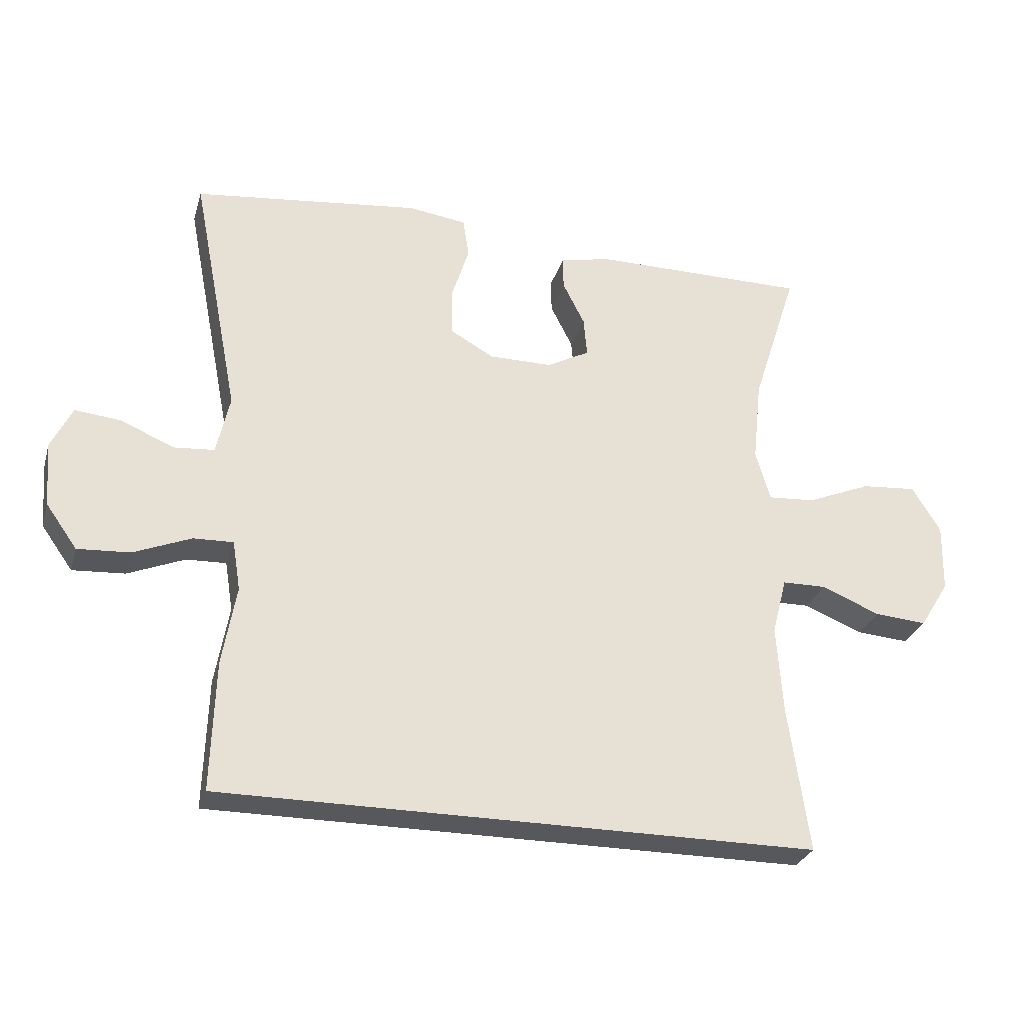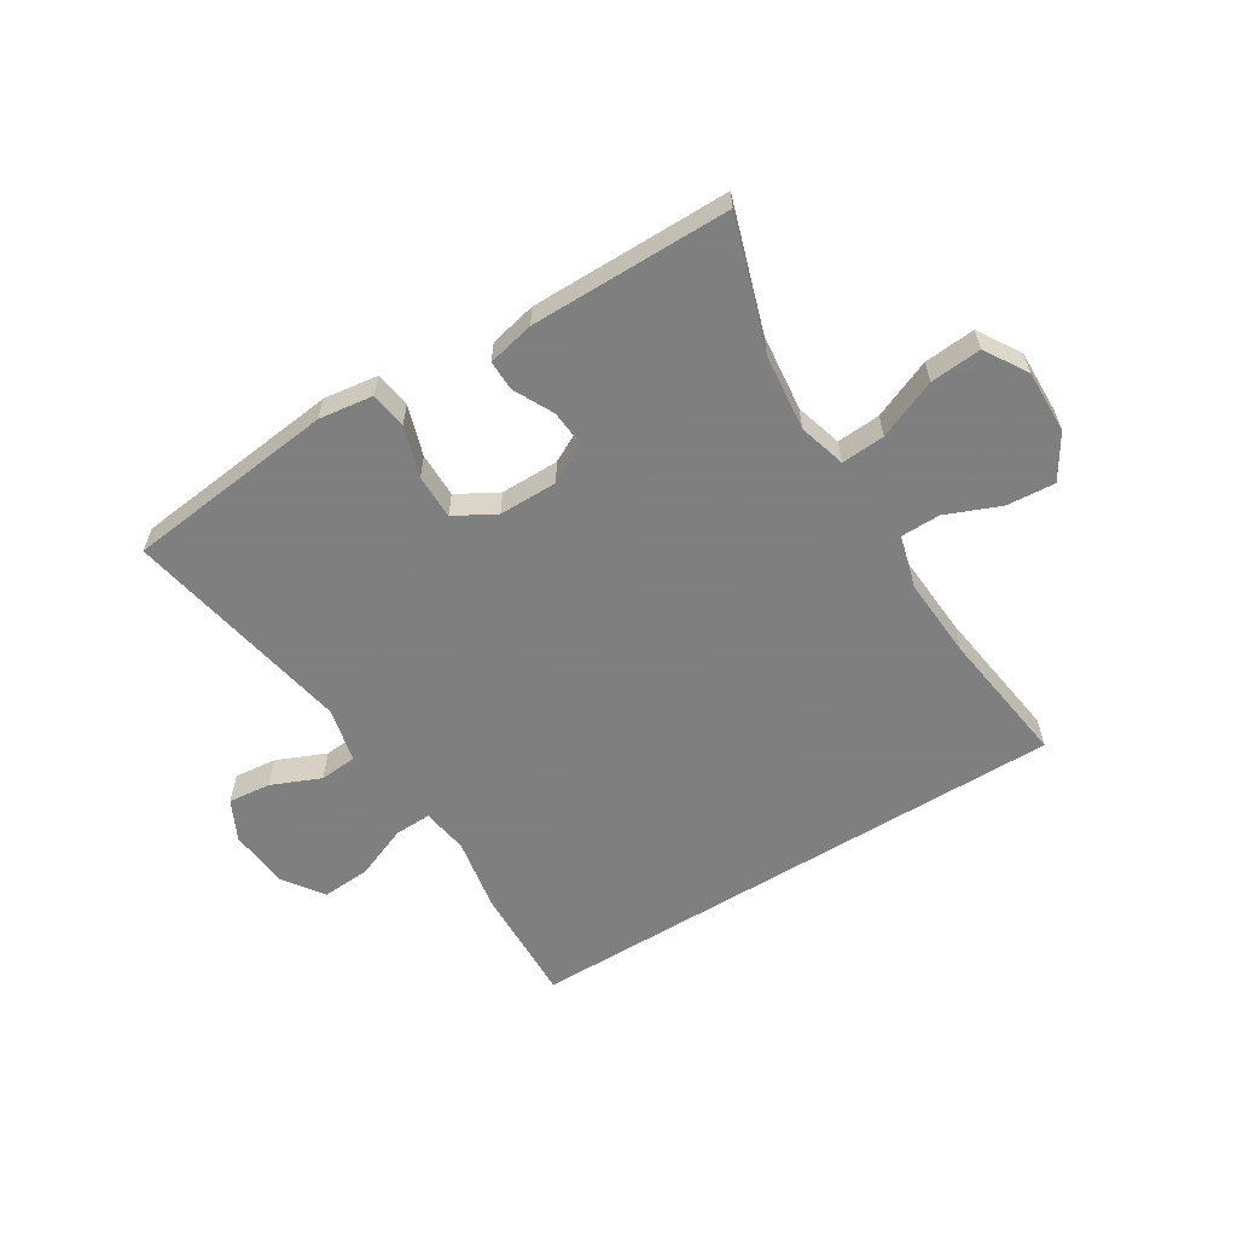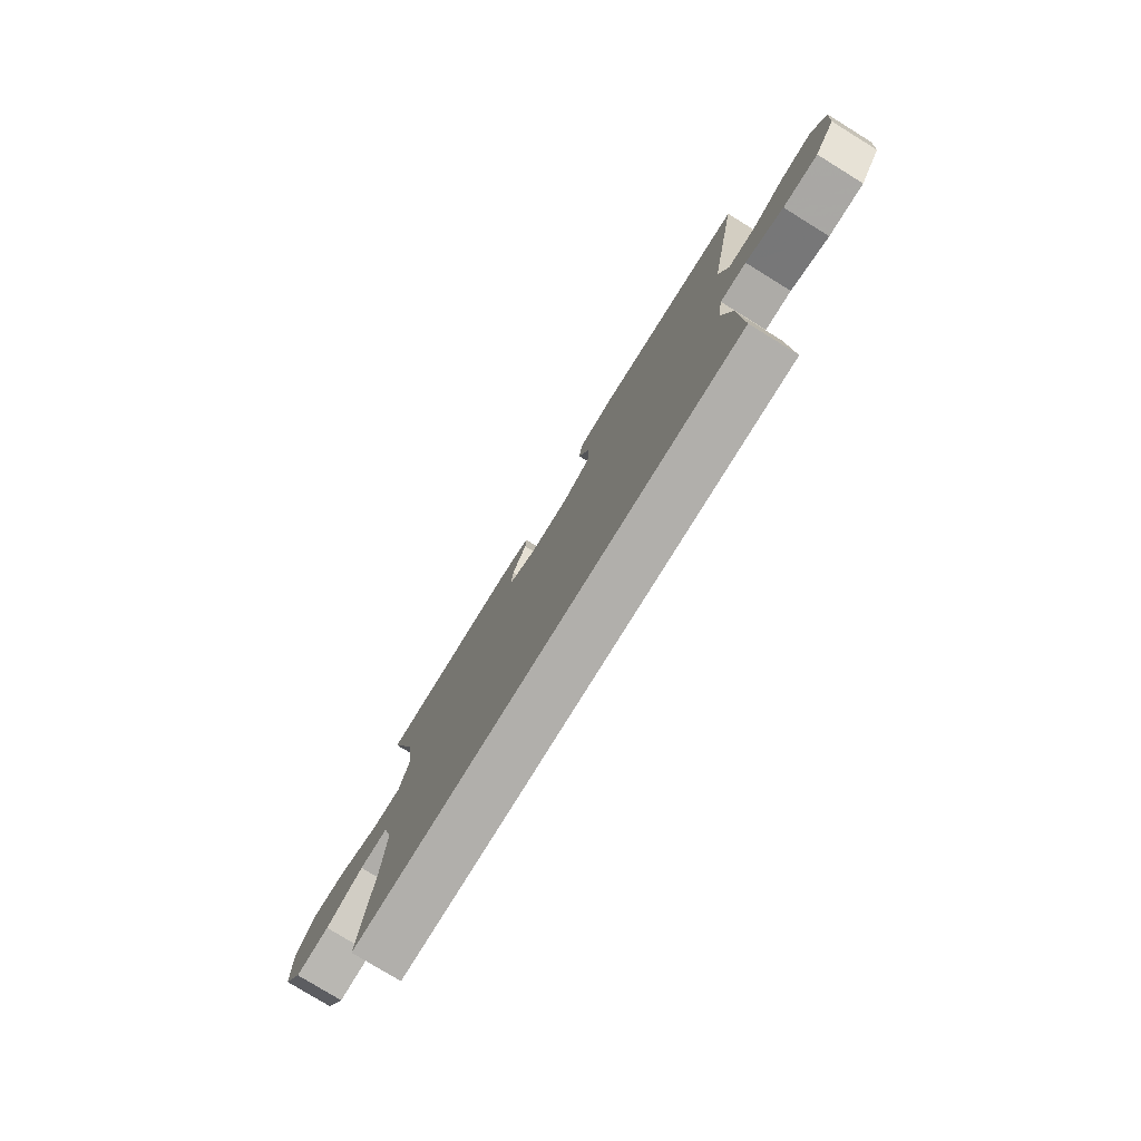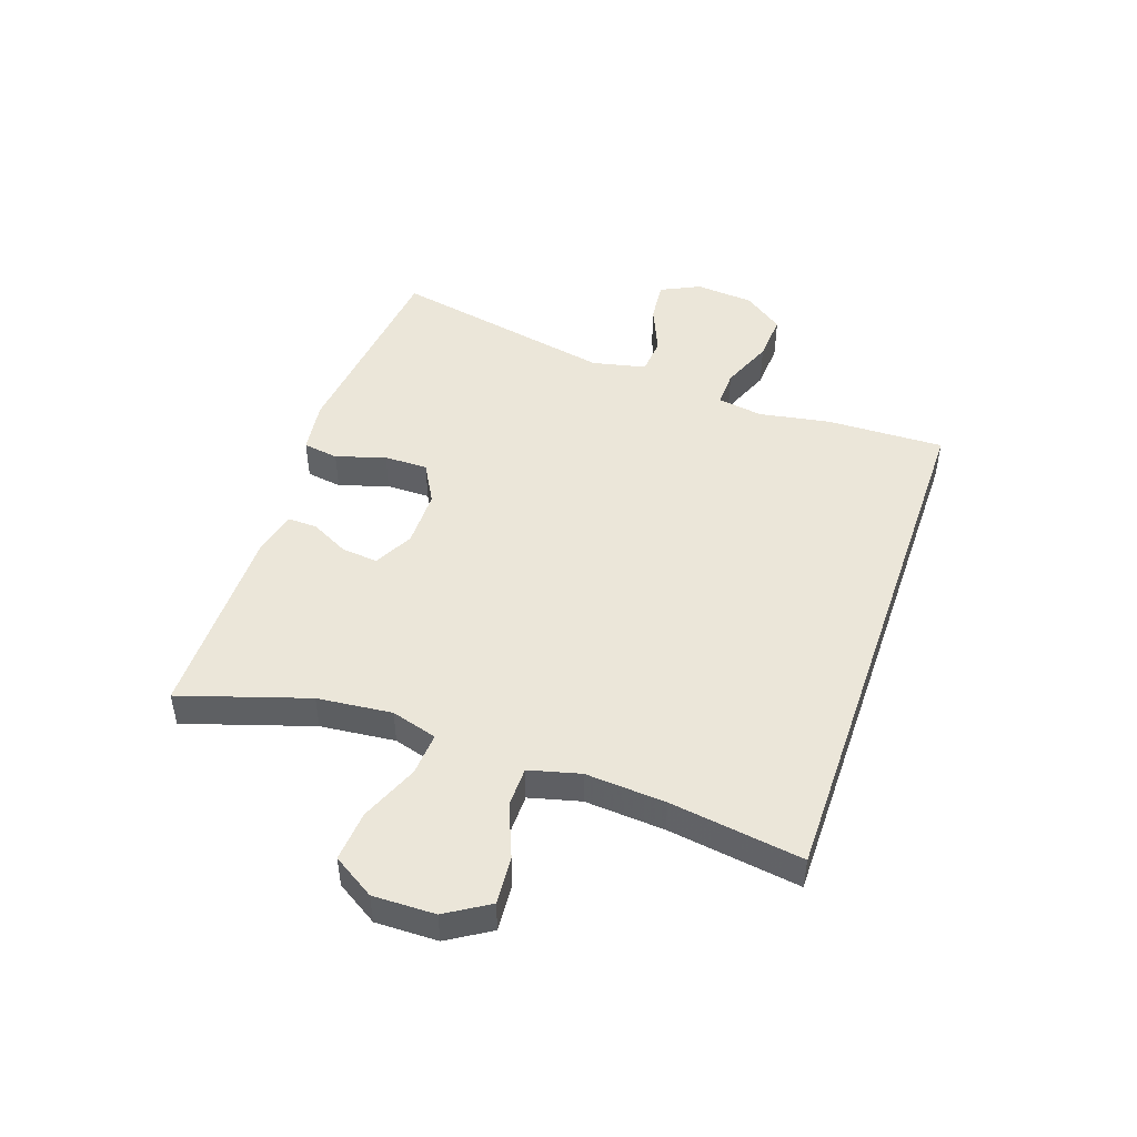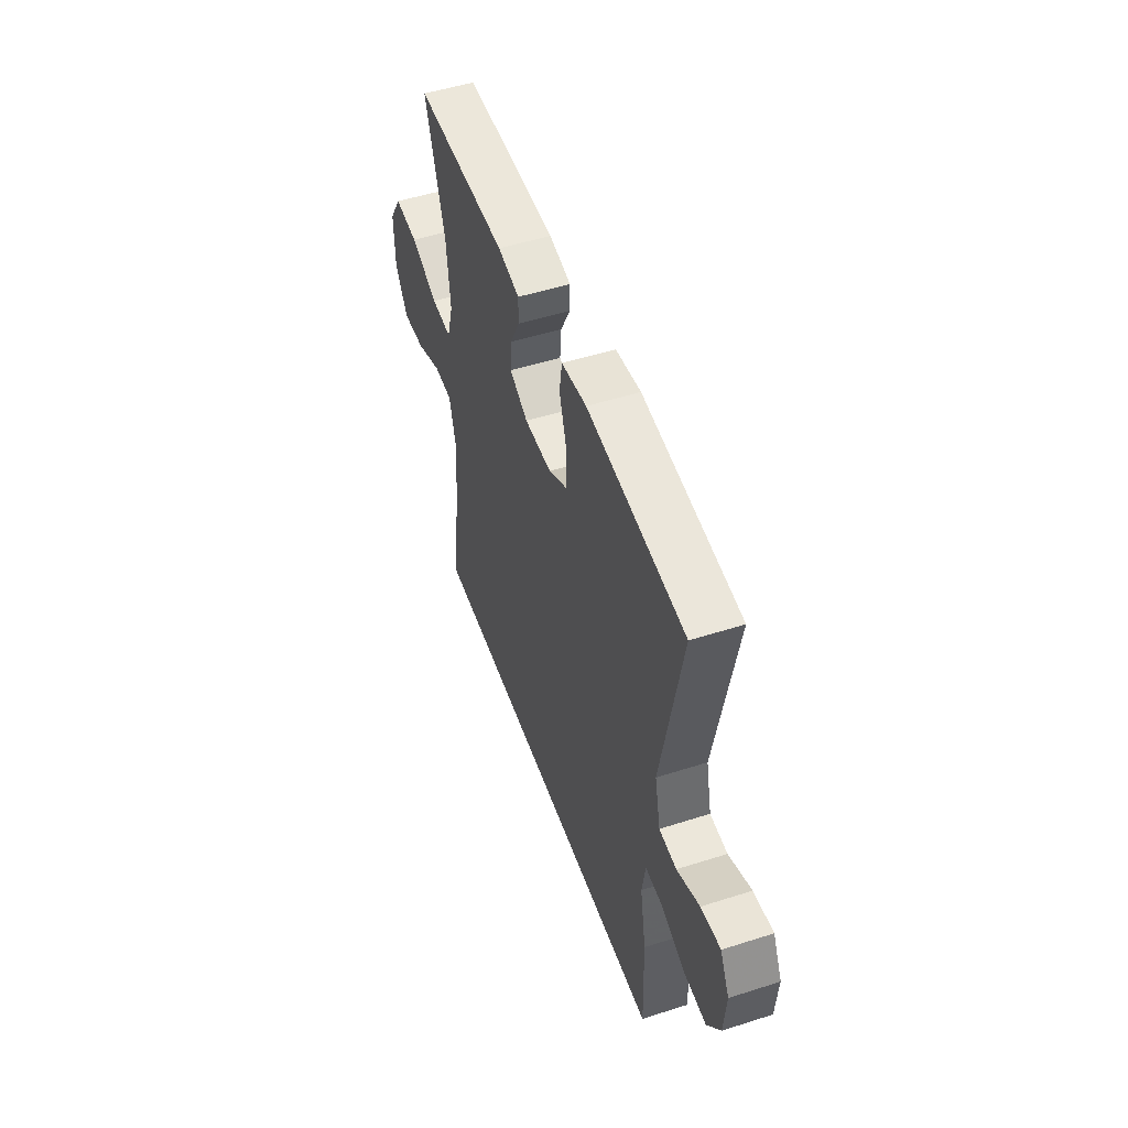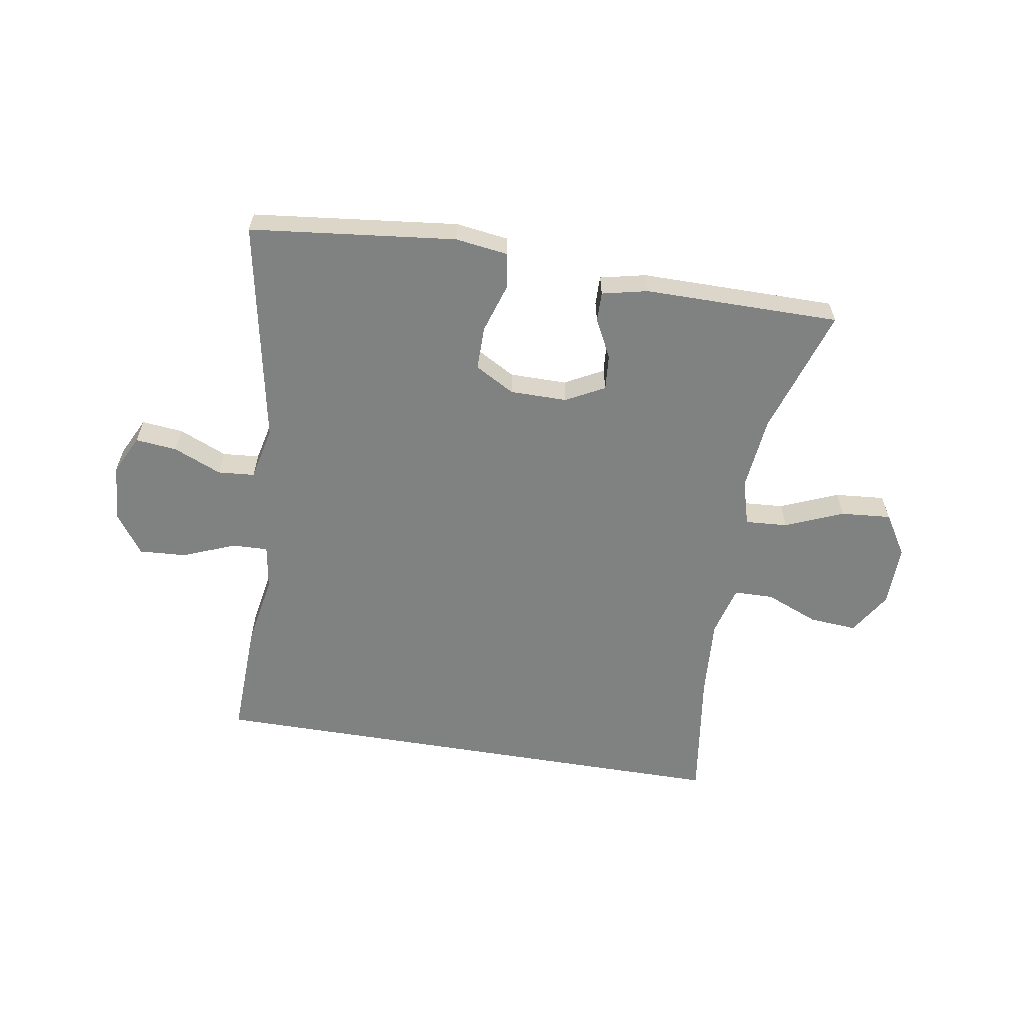
<metadata>
{"format":"obj","ext":"obj","renderer":"f3d","projection":"perspective","resolution":1024,"background":"white","views":[{"elev":-28.4,"azim":-15.4,"up":"+Z"},{"elev":-59.9,"azim":31.7,"up":"+Y"},{"elev":-78.2,"azim":-121.6,"up":"+Z"},{"elev":47.9,"azim":109.1,"up":"+Y"},{"elev":50.7,"azim":-109.3,"up":"+Z"},{"elev":-60.3,"azim":-9.4,"up":"+Y"}]}
</metadata>
<code>
v -0.5 0.07 0.5
v -0.158 0.07 0.539
v -0.07 0.07 0.527
v -0.061 0.07 0.468
v -0.087 0.07 0.386
v -0.087 0.07 0.313
v -0.021 0.07 0.276
v 0.074 0.07 0.276
v 0.138 0.07 0.31
v 0.133 0.07 0.369
v 0.1 0.07 0.434
v 0.099 0.07 0.483
v 0.175 0.07 0.5
v 0.5 0.07 0.5
v 0.432 0.07 0.288
v 0.419 0.07 0.164
v 0.441 0.07 0.088
v 0.512 0.07 0.093
v 0.608 0.07 0.133
v 0.691 0.07 0.14
v 0.734 0.07 0.071
v 0.732 0.07 -0.032
v 0.688 0.07 -0.103
v 0.609 0.07 -0.097
v 0.521 0.07 -0.061
v 0.455 0.07 -0.062
v 0.433 0.07 -0.147
v 0.442 0.07 -0.28
v 0.473 0.07 -0.5
v -0.425 0.07 -0.5
v -0.419 0.07 -0.305
v -0.398 0.07 -0.186
v -0.41 0.07 -0.111
v -0.47 0.07 -0.113
v -0.556 0.07 -0.148
v -0.635 0.07 -0.153
v -0.682 0.07 -0.087
v -0.69 0.07 0.01
v -0.658 0.07 0.075
v -0.589 0.07 0.068
v -0.509 0.07 0.034
v -0.448 0.07 0.039
v -0.428 0.07 0.128
v -0.5 0 0.5
v -0.158 0 0.539
v -0.07 0 0.527
v -0.061 0 0.468
v -0.087 0 0.386
v -0.087 0 0.313
v -0.021 0 0.276
v 0.074 0 0.276
v 0.138 0 0.31
v 0.133 0 0.369
v 0.1 0 0.434
v 0.099 0 0.483
v 0.175 0 0.5
v 0.5 0 0.5
v 0.432 0 0.288
v 0.419 0 0.164
v 0.441 0 0.088
v 0.512 0 0.093
v 0.608 0 0.133
v 0.691 0 0.14
v 0.734 0 0.071
v 0.732 0 -0.032
v 0.688 0 -0.103
v 0.609 0 -0.097
v 0.521 0 -0.061
v 0.455 0 -0.062
v 0.433 0 -0.147
v 0.442 0 -0.28
v 0.473 0 -0.5
v -0.425 0 -0.5
v -0.419 0 -0.305
v -0.398 0 -0.186
v -0.41 0 -0.111
v -0.47 0 -0.113
v -0.556 0 -0.148
v -0.635 0 -0.153
v -0.682 0 -0.087
v -0.69 0 0.01
v -0.658 0 0.075
v -0.589 0 0.068
v -0.509 0 0.034
v -0.448 0 0.039
v -0.428 0 0.128
f 39 40 41
f 38 39 41
f 37 38 41
f 36 37 41
f 35 36 41
f 34 35 41
f 33 34 41 42
f 30 31 32
f 29 30 32
f 28 29 32
f 27 28 32 33
f 33 42 43
f 27 33 43
f 26 27 43
f 23 24 25
f 22 23 25
f 21 22 25
f 20 21 25
f 19 20 25
f 18 19 25
f 17 18 25 26
f 13 14 15
f 12 13 15
f 11 12 15
f 10 11 15
f 9 10 15 16
f 16 17 26
f 9 16 26
f 8 9 26
f 3 4 5
f 2 3 5
f 1 2 5
f 43 1 5
f 43 5 6
f 7 8 26 43
f 6 7 43
f 84 83 82
f 84 82 81
f 84 81 80
f 84 80 79
f 84 79 78
f 84 78 77
f 85 84 77 76
f 75 74 73
f 75 73 72
f 75 72 71
f 76 75 71 70
f 86 85 76
f 86 76 70
f 86 70 69
f 68 67 66
f 68 66 65
f 68 65 64
f 68 64 63
f 68 63 62
f 68 62 61
f 69 68 61 60
f 58 57 56
f 58 56 55
f 58 55 54
f 58 54 53
f 59 58 53 52
f 69 60 59
f 69 59 52
f 69 52 51
f 48 47 46
f 48 46 45
f 48 45 44
f 48 44 86
f 49 48 86
f 86 69 51 50
f 86 50 49
f 1 44 45 2
f 2 45 46 3
f 3 46 47 4
f 4 47 48 5
f 5 48 49 6
f 6 49 50 7
f 7 50 51 8
f 8 51 52 9
f 9 52 53 10
f 10 53 54 11
f 11 54 55 12
f 12 55 56 13
f 13 56 57 14
f 14 57 58 15
f 15 58 59 16
f 16 59 60 17
f 17 60 61 18
f 18 61 62 19
f 19 62 63 20
f 20 63 64 21
f 21 64 65 22
f 22 65 66 23
f 23 66 67 24
f 24 67 68 25
f 25 68 69 26
f 26 69 70 27
f 27 70 71 28
f 28 71 72 29
f 29 72 73 30
f 30 73 74 31
f 31 74 75 32
f 32 75 76 33
f 33 76 77 34
f 34 77 78 35
f 35 78 79 36
f 36 79 80 37
f 37 80 81 38
f 38 81 82 39
f 39 82 83 40
f 40 83 84 41
f 41 84 85 42
f 42 85 86 43
f 43 86 44 1

</code>
